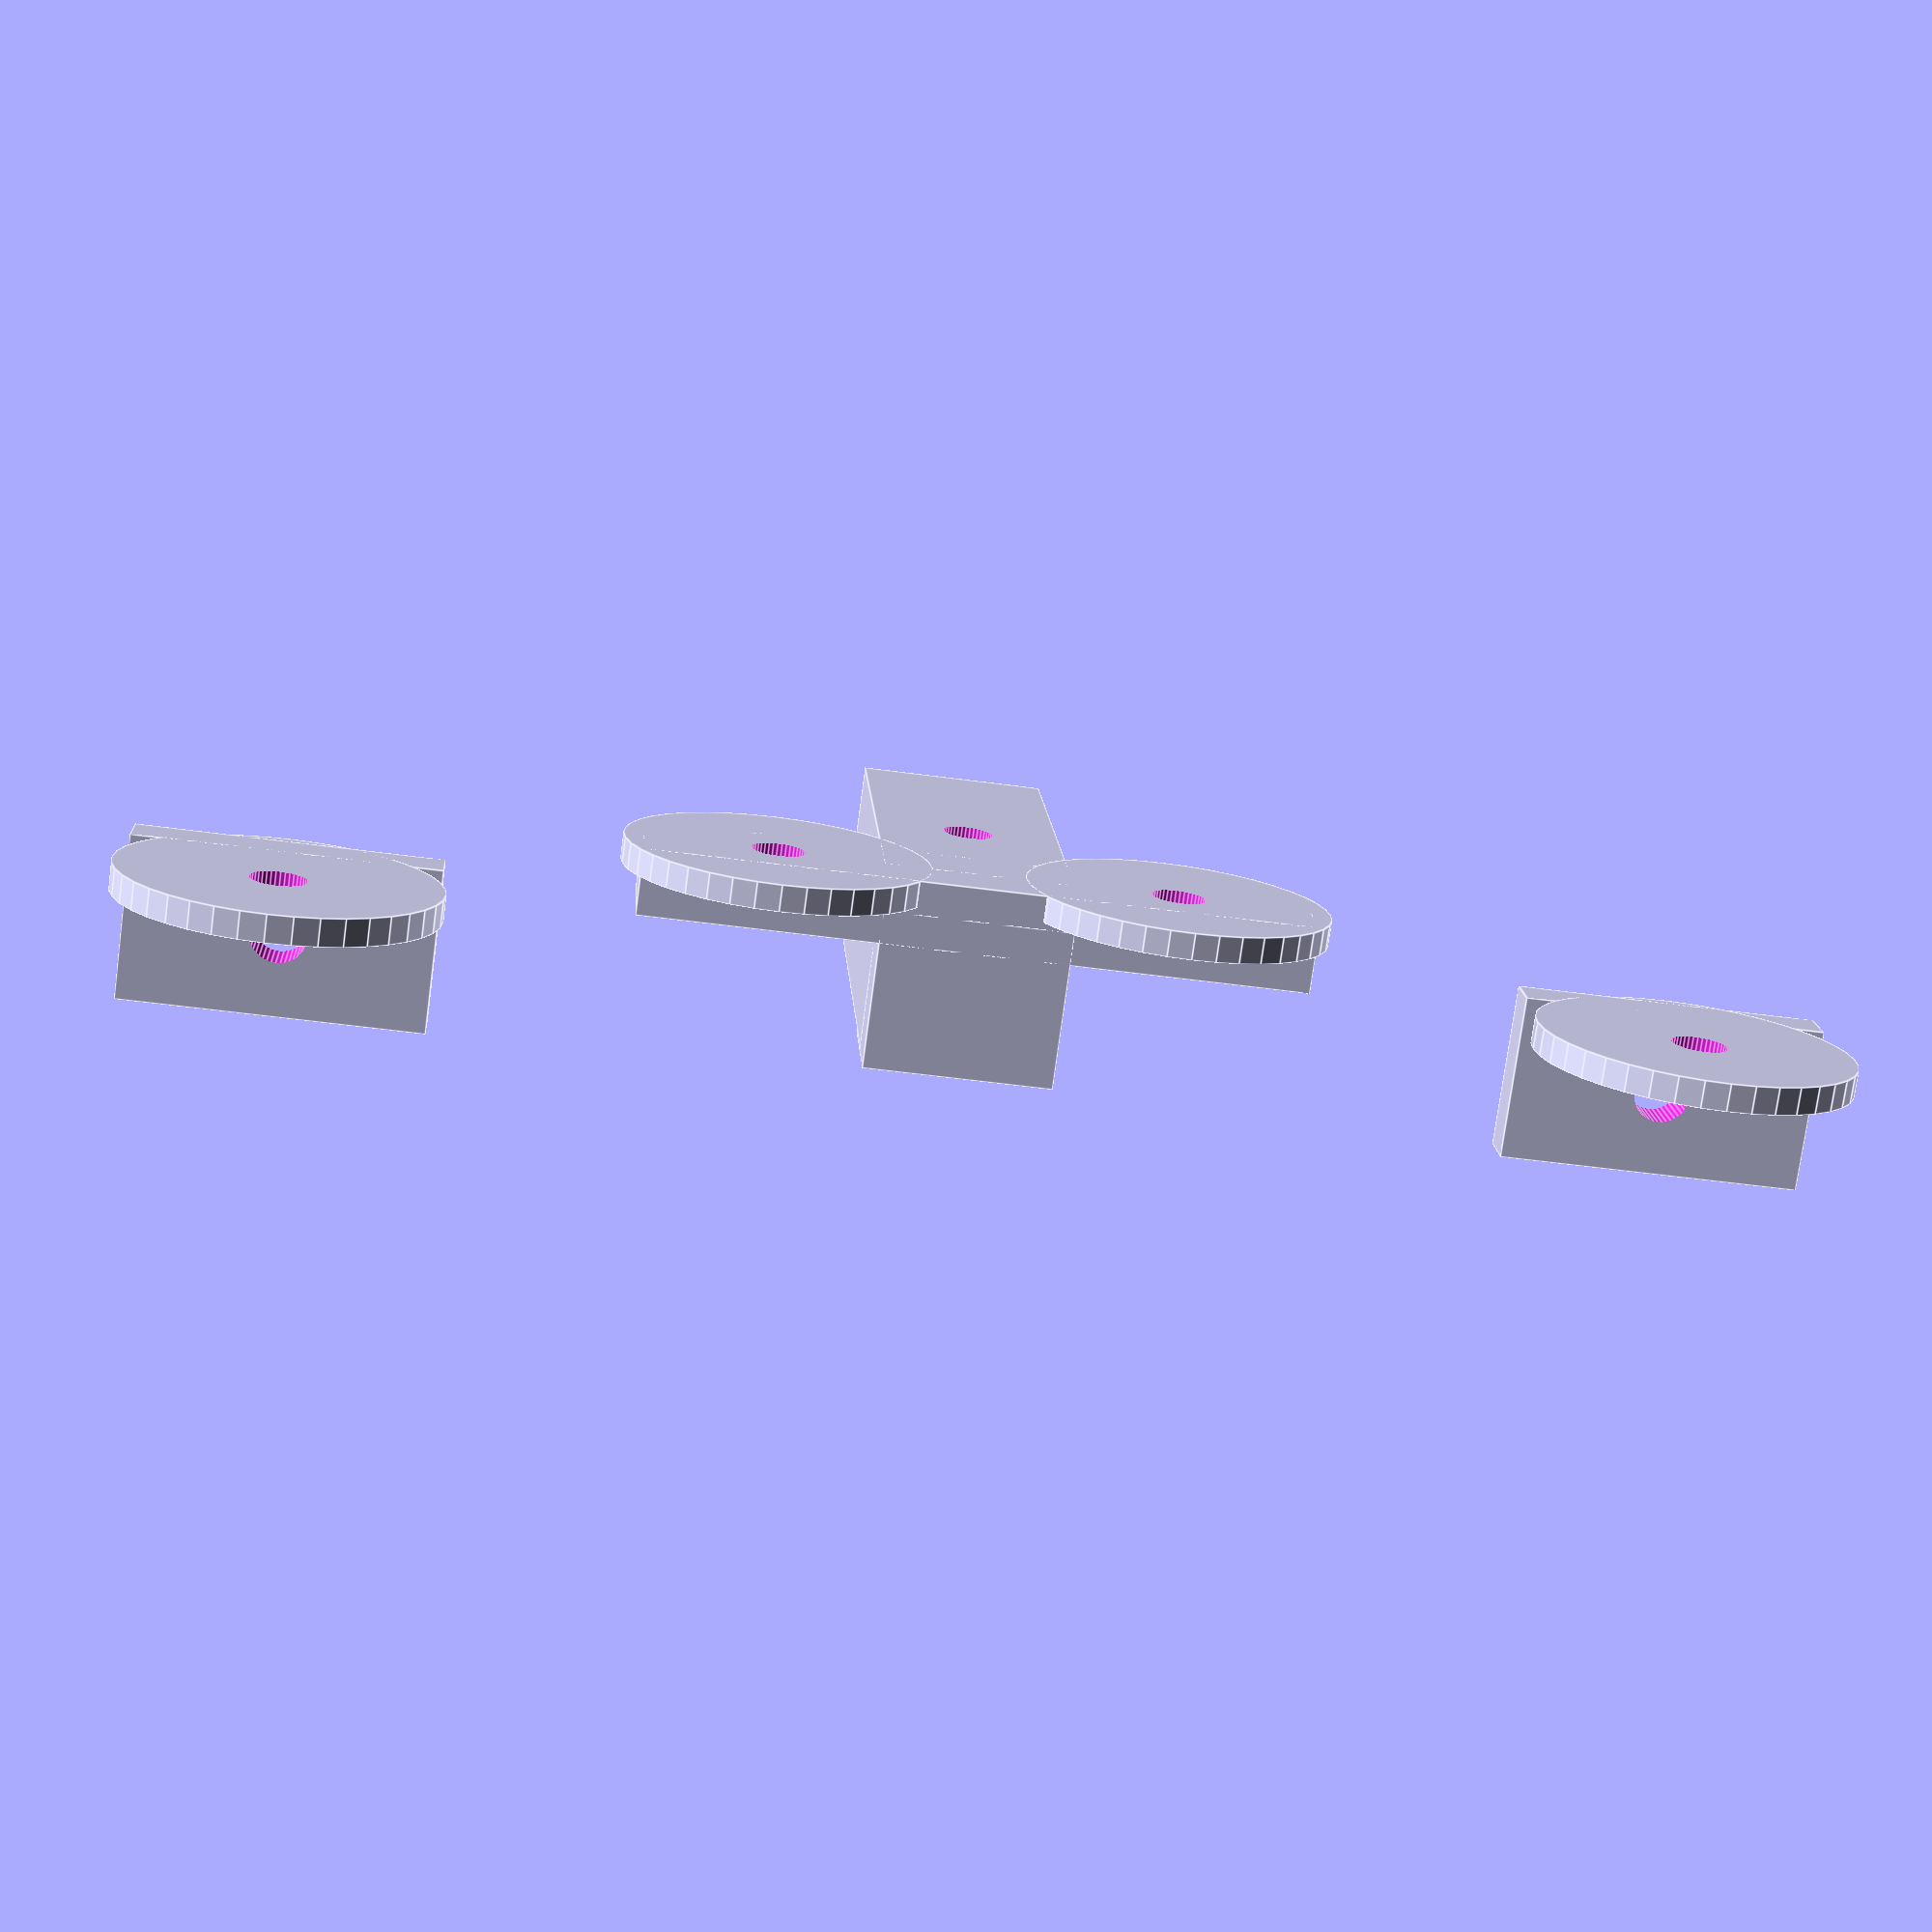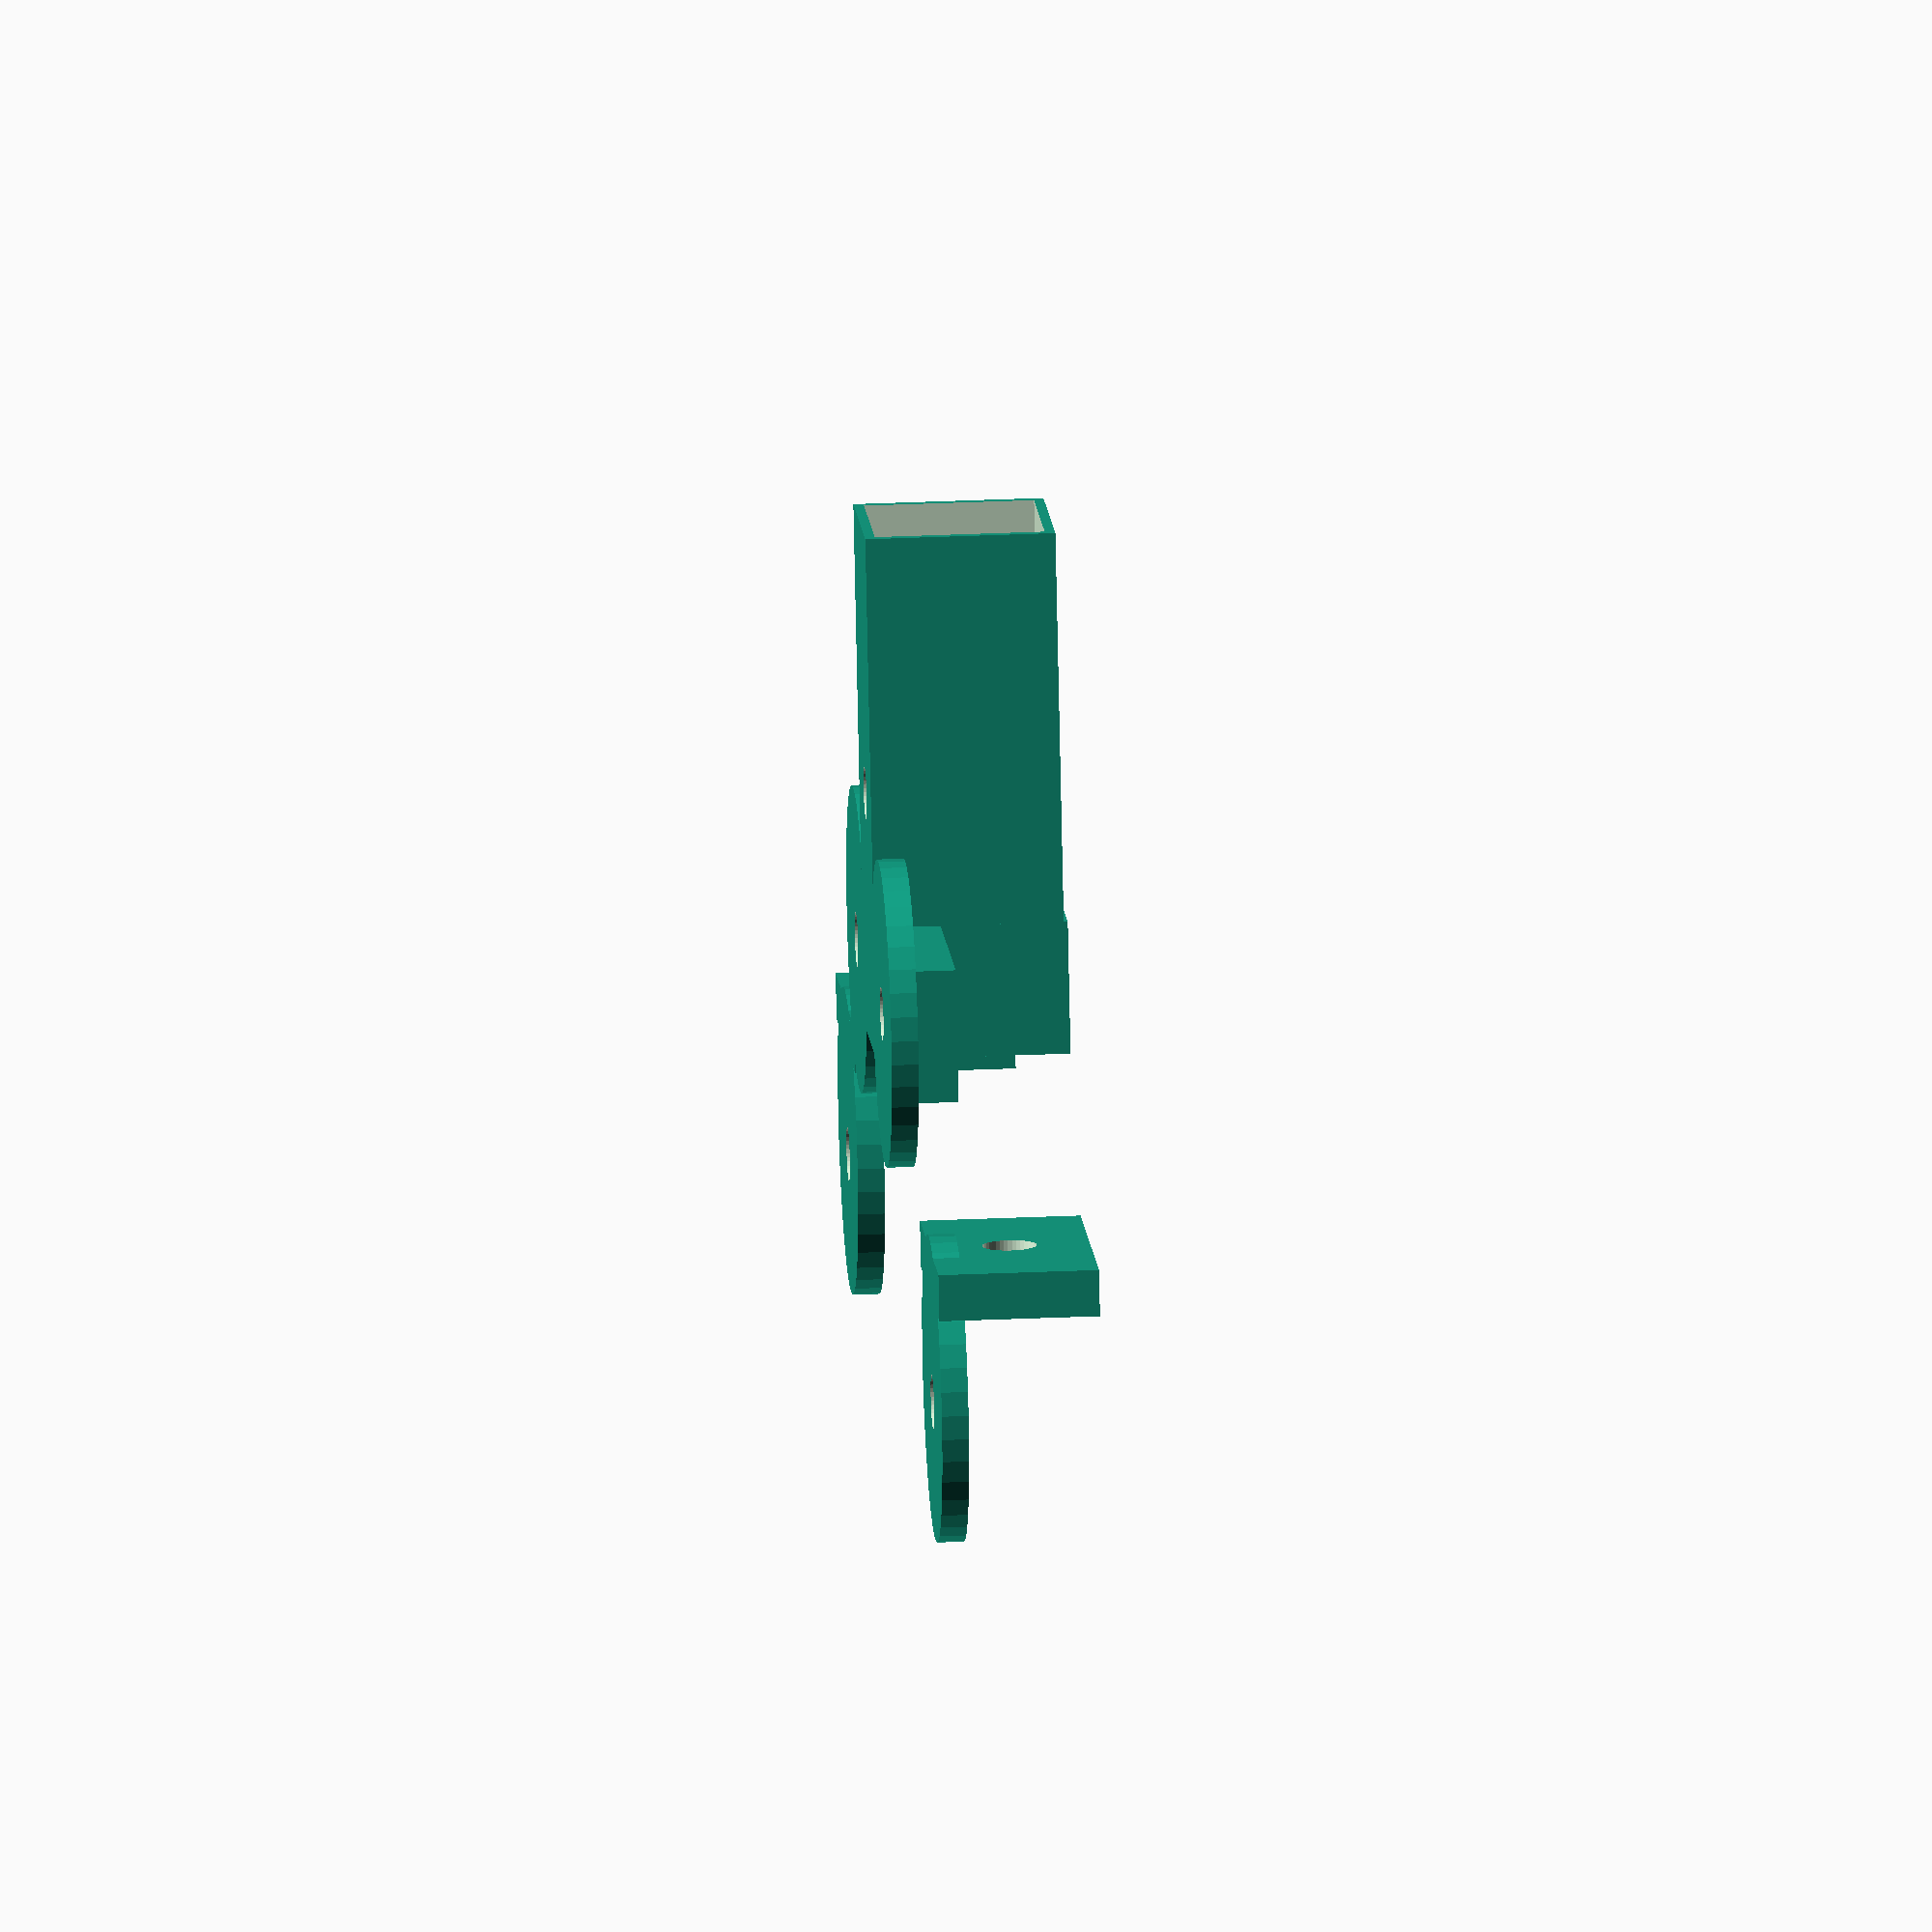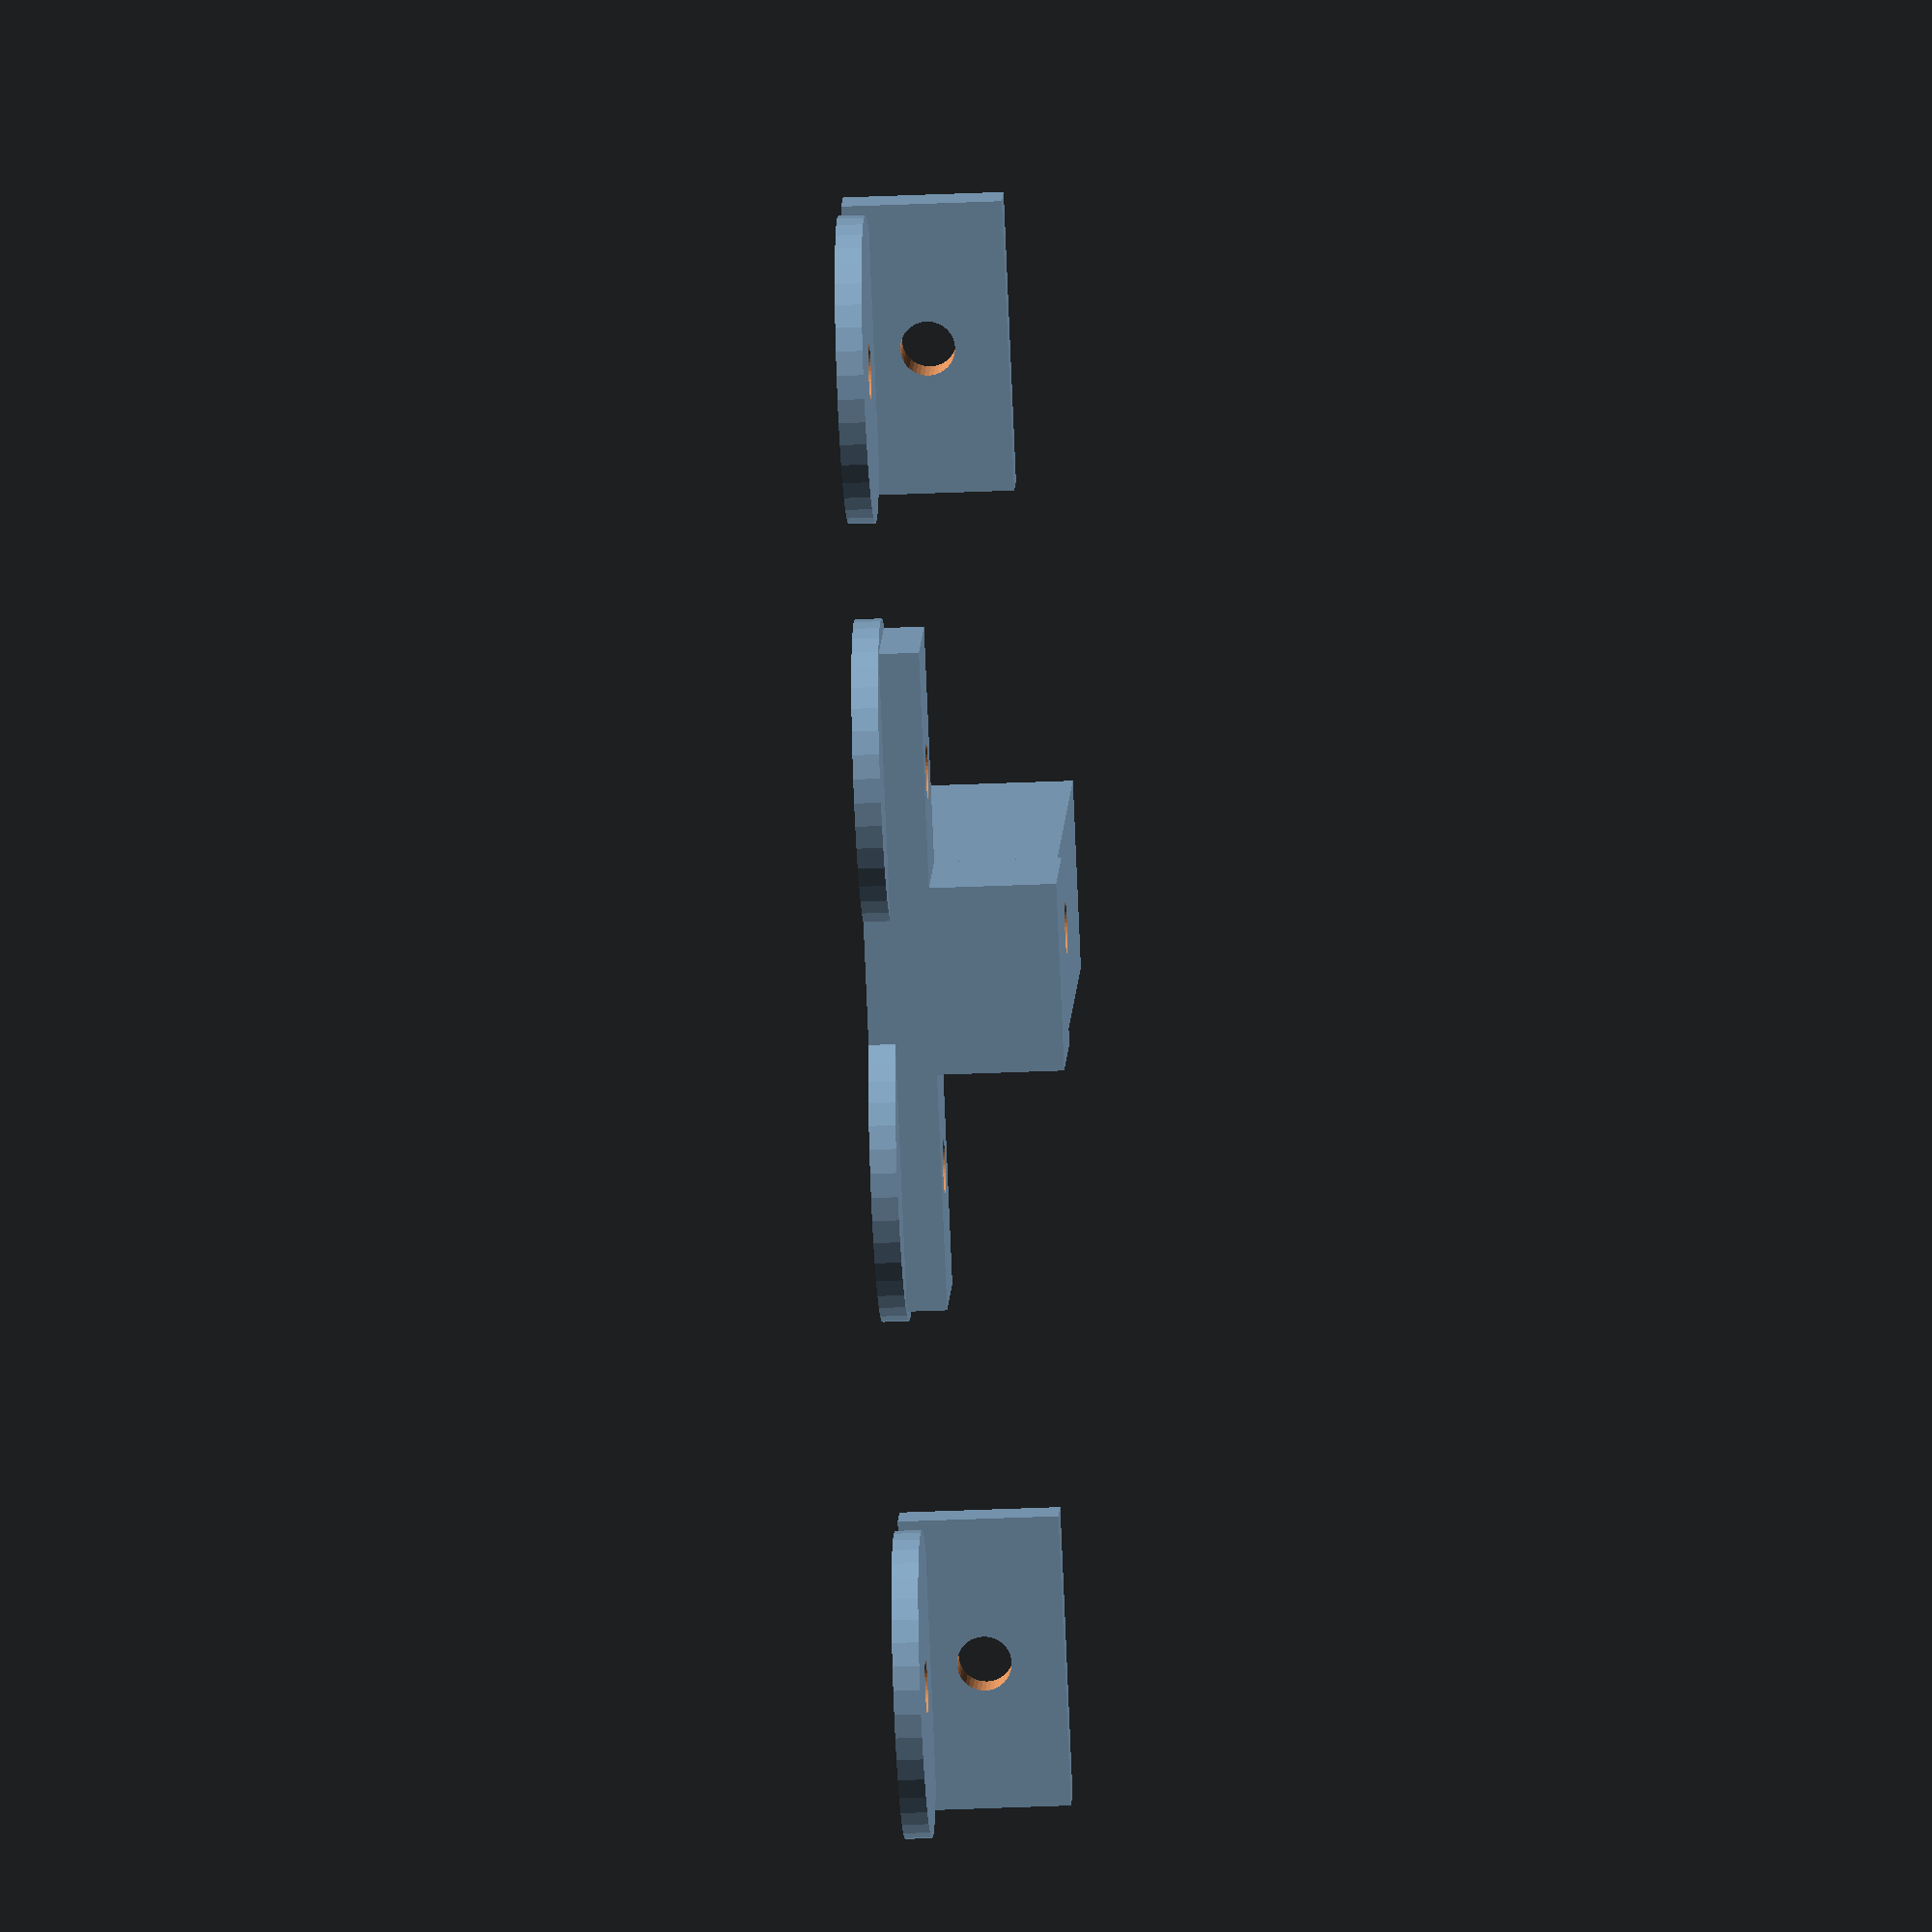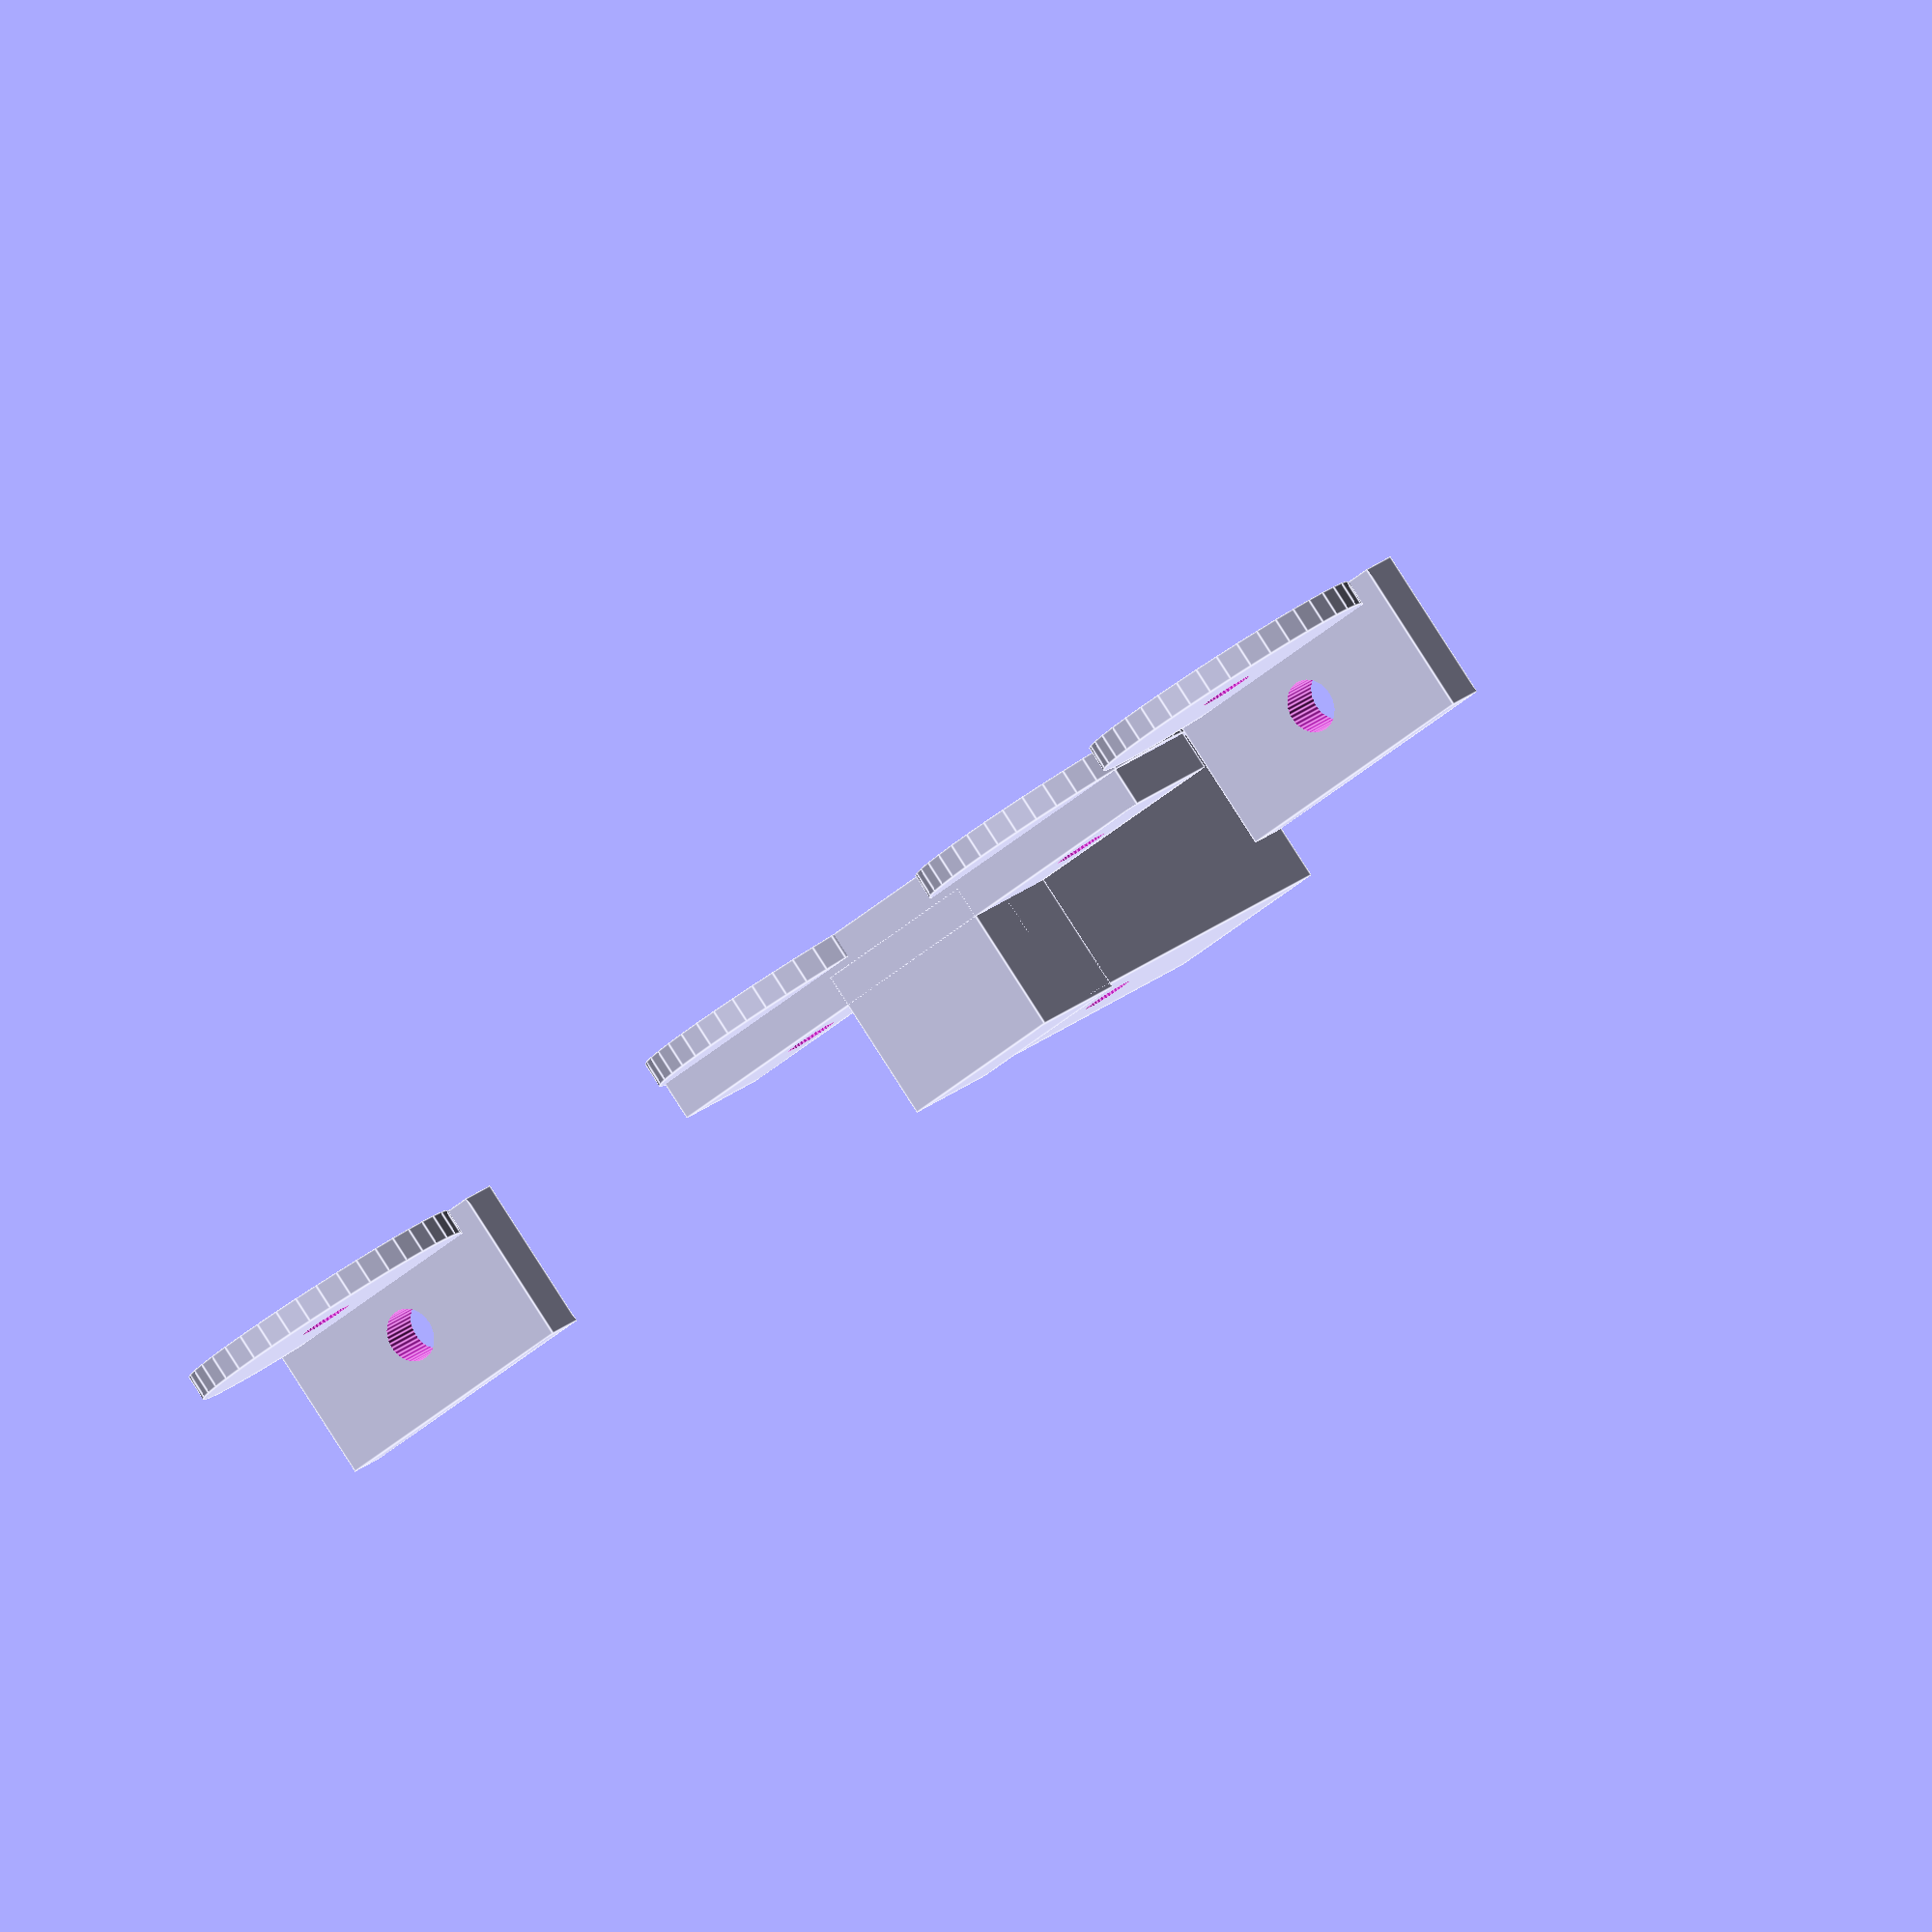
<openscad>
screwD = 3.9;
screwL = 40;

actuatorX = 12;
actuatorY = 12;
actuatorZ = 25;

slitX = 6.45;//added.1mm
slitY = 9.2;//added.1mm
slitZ = 8.97+screwD;

sensorX = 10;
sensorY = 20;
sensorZ = 10;

platformX = 10;
platformY = 50;
platformZ = 5;

$fn = 40;
tol = 0.1;

module actuator_fit(){
    difference(){
    cube([actuatorX+2+2*tol,actuatorY+2+2*tol,actuatorZ+10],center=true);

    translate([0,0,-slitZ-1]){
        union(){
        cube([actuatorX+0.5+2*tol,actuatorY+0.5+2*tol,actuatorZ+2*tol],center = true);
            translate([0,0,(actuatorZ+slitZ)/2]){
            cube([slitX+2*tol,slitY+2*tol,slitZ],center = true);
    
            rotate([0,90,0]){
                translate([2,0,-screwL/2]){
                cylinder(d=screwD,h=screwL);
                }//end translate
            }//end rotate
        }//end translate
        }//end union
    }//end translate
    }//end difference
    
     translate([4.6,0,17]){   
rotate([0,90,0]){
    difference(){
    union(){
cube([platformX,platformY,platformZ],center = true);
 translate([0,0,-actuatorX/2]){
cube([platformX,actuatorY+2+2*tol,actuatorX],center = true);
 }//endtranslate
    
    translate([0,(platformY-sensorY)/2,(platformZ-2)/2]){
cylinder(d=sensorY+3,h=2,center=true);

    }//end translate
        translate([0,-(platformY-sensorY)/2,(platformZ-2)/2]){
cylinder(d=sensorY+3,h=2,center=true);
            
    }//end translate
}//end union
union(){
        translate([0,-(platformY-sensorY)/2,(platformZ-2)/2]){
            cylinder(d=screwD+2*tol,h=20,center=true);
    }//end translate
    translate([0,(platformY-sensorY)/2,(platformZ-2)/2]){

        cylinder(d=screwD+2*tol,h=20,center=true);
    }//end translate
}//end union
}//end difference
}//end rotate
}//end translate

}//end module


module lick_sensor_fit(){
    difference(){
        union(){
        cube([3.5,sensorY+2,sensorZ+2],center=true);
        translate([sensorX/2+screwD,0,-(sensorZ)/2]){
        cylinder(d=sensorY+3,h=2,center=true);
            }//end translate
        }
        //union(){
        //translate([0,0,1.1]){
        //%cube([sensorX,sensorY,sensorZ],center=true);
        //}//end translate
        

        rotate([0,90,0]){    
        cylinder(d=screwD+2*tol,h=sensorX+5,center=true);
        }//end rotate
         translate([sensorX/2+screwD+1,0,-(sensorZ)/2]){
        cylinder(d=screwD+2*tol,h=5,center=true);
        }//end translate
    //}//end union
           }//end difference
    }//end module
    


translate([30,50,0]){
lick_sensor_fit();    
}

translate([30,-50,0]){
lick_sensor_fit();    
}
rotate([0,90,0]){
actuator_fit();
}


</openscad>
<views>
elev=256.4 azim=273.6 roll=7.7 proj=p view=edges
elev=330.7 azim=108.6 roll=266.2 proj=o view=solid
elev=36.0 azim=132.8 roll=273.3 proj=o view=solid
elev=93.7 azim=52.9 roll=212.7 proj=o view=edges
</views>
